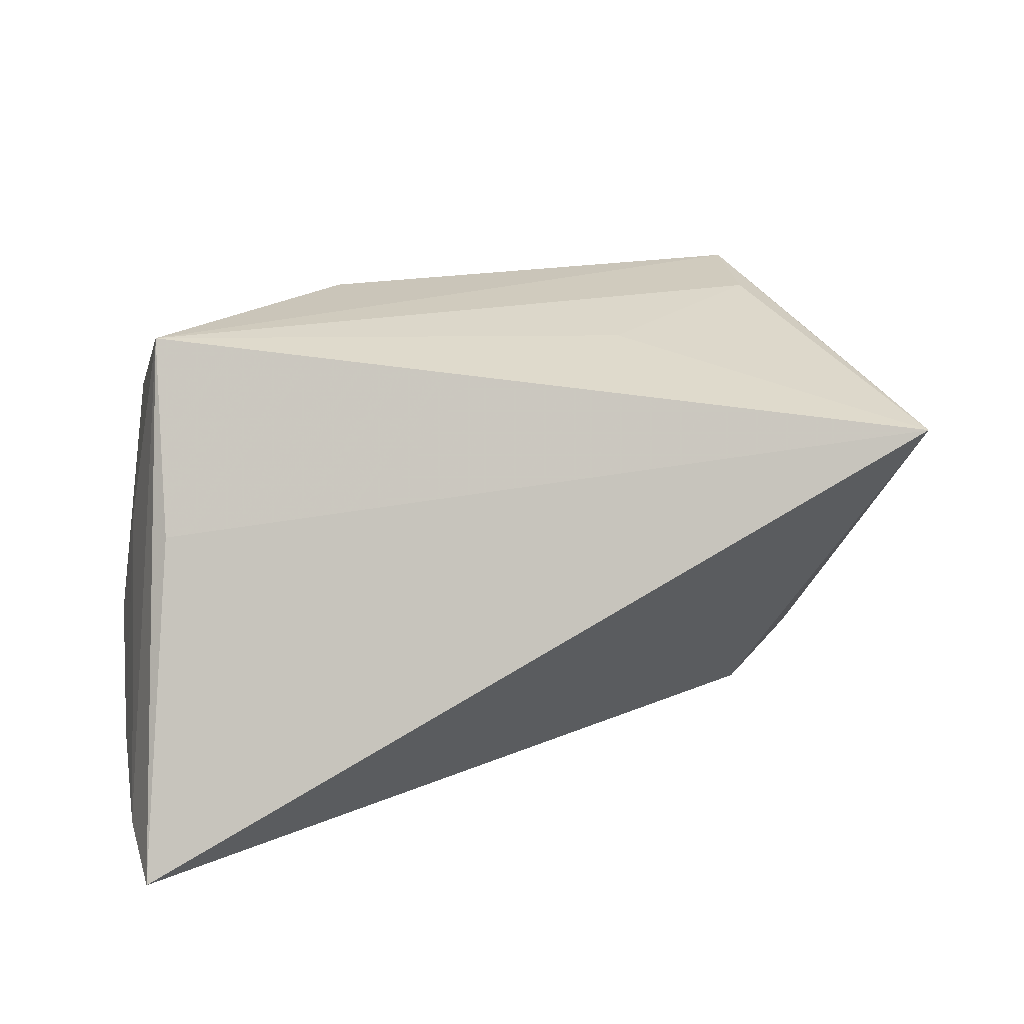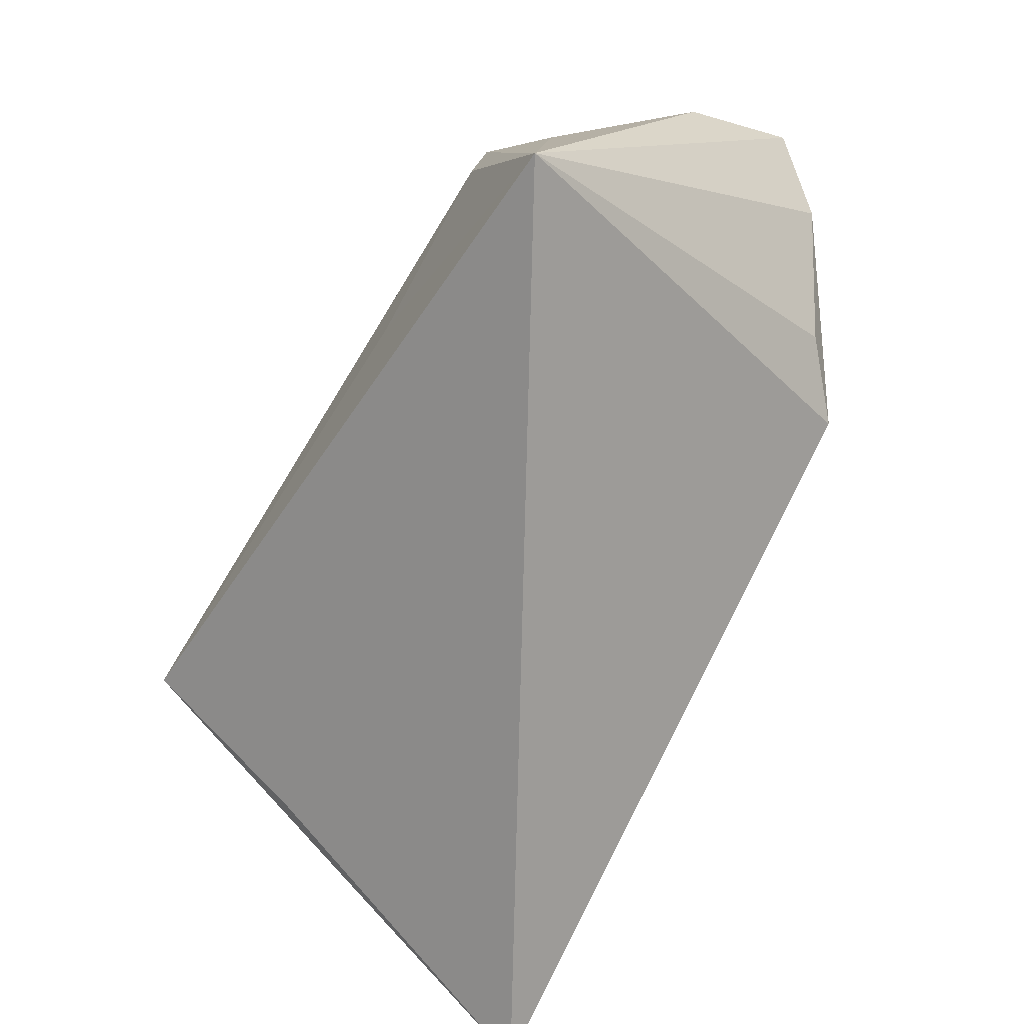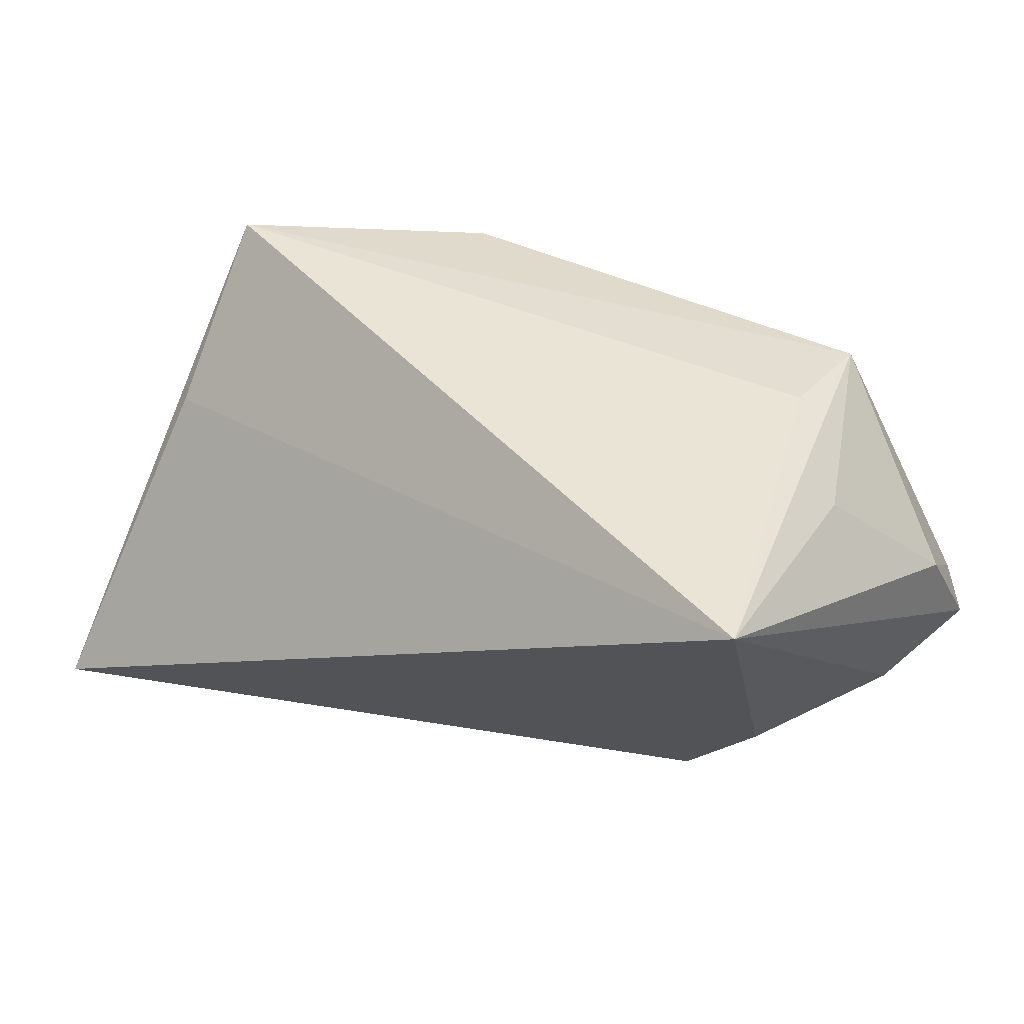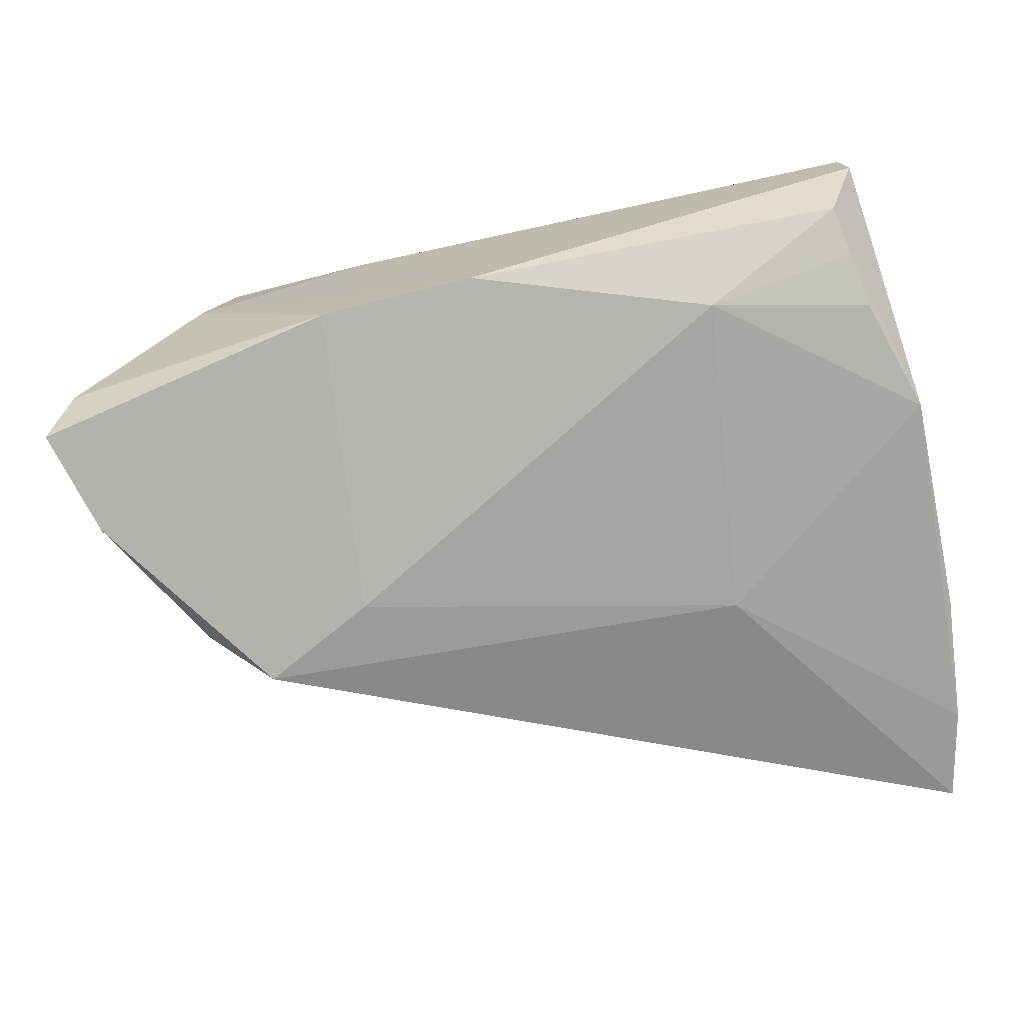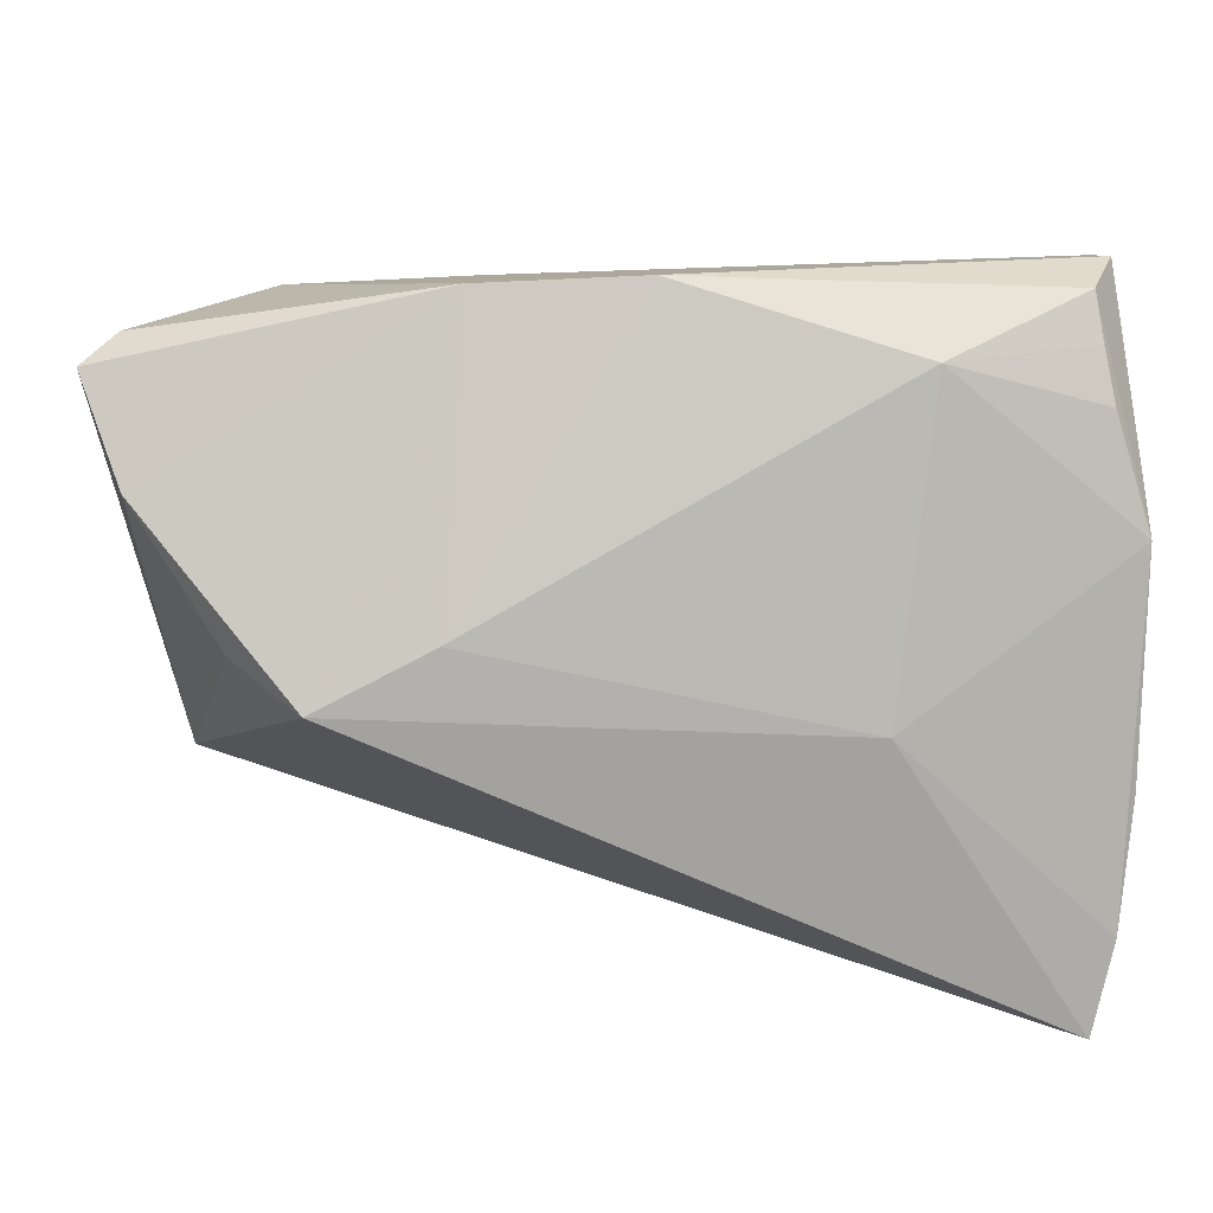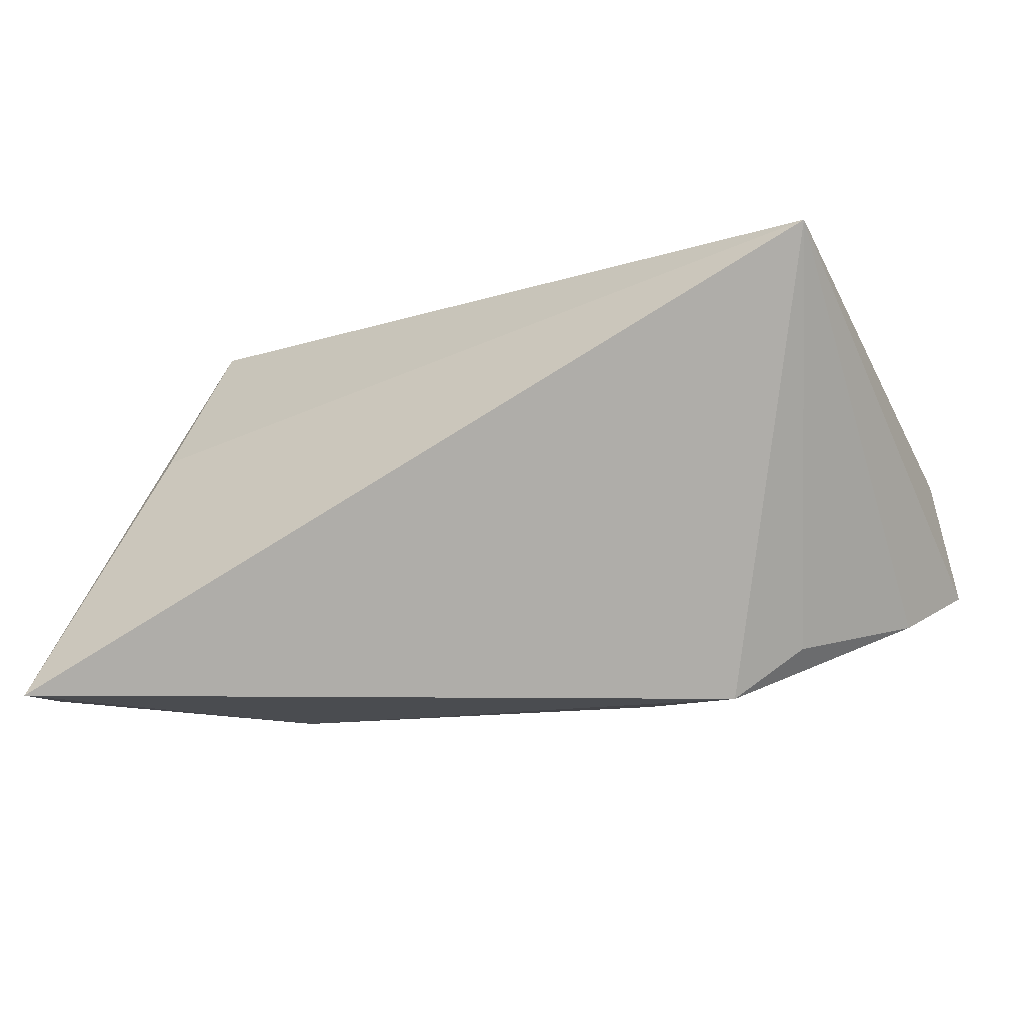
<metadata>
{"format":"obj","ext":"obj","renderer":"f3d","projection":"perspective","resolution":1024,"background":"white","views":[{"elev":32.6,"azim":-4.6,"up":"+Z"},{"elev":-65.0,"azim":60.1,"up":"+Y"},{"elev":42.1,"azim":36.2,"up":"+Z"},{"elev":-63.1,"azim":-166.4,"up":"+Z"},{"elev":17.9,"azim":177.3,"up":"+Y"},{"elev":-14.8,"azim":23.2,"up":"+Z"}]}
</metadata>
<code>
v -0.04529 0.02095 -0.01738
v -0.04833 -0.0174 -0.02273
v -0.049 -0.0009449 -0.01377
v 0.02075 0.0001821 -0.02544
v -0.02757 0.02609 -0.01951
v 0.04177 -0.002446 -0.01999
v -0.04066 -0.003716 0.0283
v -0.04023 -0.01917 0.008818
v 0.03413 -0.006507 -0.02633
v 0.05174 0.01293 -0.01524
v 0.01628 0.02843 0.0158
v 0.05082 -0.02864 0.02535
v -0.04607 0.03285 0.0001975
v -0.02291 -0.009626 -0.02633
v -0.0006445 0.03372 -0.01344
v -0.04365 0.03191 -0.01268
v 0.0354 0.01157 0.02507
v 0.01708 -0.003781 0.02631
v -0.04426 0.02678 -0.01506
v 0.05475 0.01642 0.004015
v -0.04545 0.01833 0.009852
v -0.04429 -0.0428 -0.02633
v 0.01798 0.03274 -0.01179
v -0.049 0.008194 -0.01995
v -0.01796 0.0183 0.02393
v 0.0562 0.02438 -0.009541
v 0.03495 0.02559 0.02285
v -0.04582 -0.004263 0.003035
v 0.03746 0.02847 0.01105
v 0.05233 0.0271 -0.005614
v -0.04266 0.01057 0.01885
v 0.04622 0.002184 0.01999
v -0.04686 0.03372 -0.005296
v -0.04672 -0.03209 -0.02525
f 9 12 22
f 8 7 22
f 22 12 8
f 8 12 7
f 14 9 22
f 26 12 10
f 7 12 18
f 26 10 23
f 23 10 9
f 24 14 34
f 34 14 22
f 22 7 34
f 7 28 34
f 5 14 24
f 5 16 15
f 12 9 6
f 6 10 12
f 9 10 6
f 3 28 21
f 21 31 13
f 21 28 7
f 7 31 21
f 20 12 26
f 20 32 12
f 13 15 33
f 15 16 33
f 33 16 24
f 24 3 33
f 33 21 13
f 3 21 33
f 2 28 3
f 2 34 28
f 2 3 24
f 24 34 2
f 24 16 1
f 1 5 24
f 9 14 4
f 14 5 4
f 4 5 15
f 4 23 9
f 15 23 4
f 32 20 27
f 12 32 27
f 16 5 19
f 19 1 16
f 5 1 19
f 13 31 25
f 25 27 13
f 25 31 7
f 7 27 25
f 30 20 26
f 30 27 20
f 26 23 30
f 7 18 17
f 17 27 7
f 17 18 12
f 12 27 17
f 13 27 11
f 11 15 13
f 29 11 27
f 29 30 23
f 27 30 29
f 29 23 15
f 15 11 29

</code>
